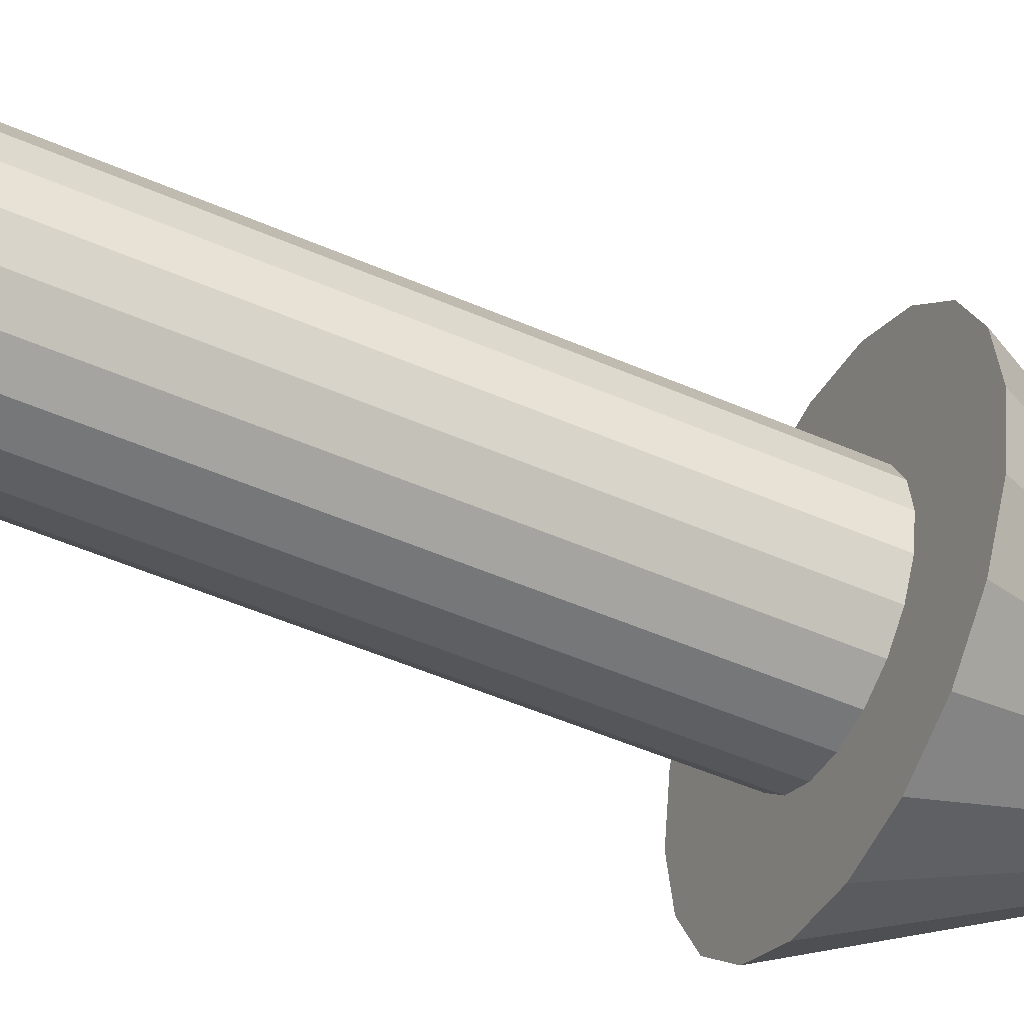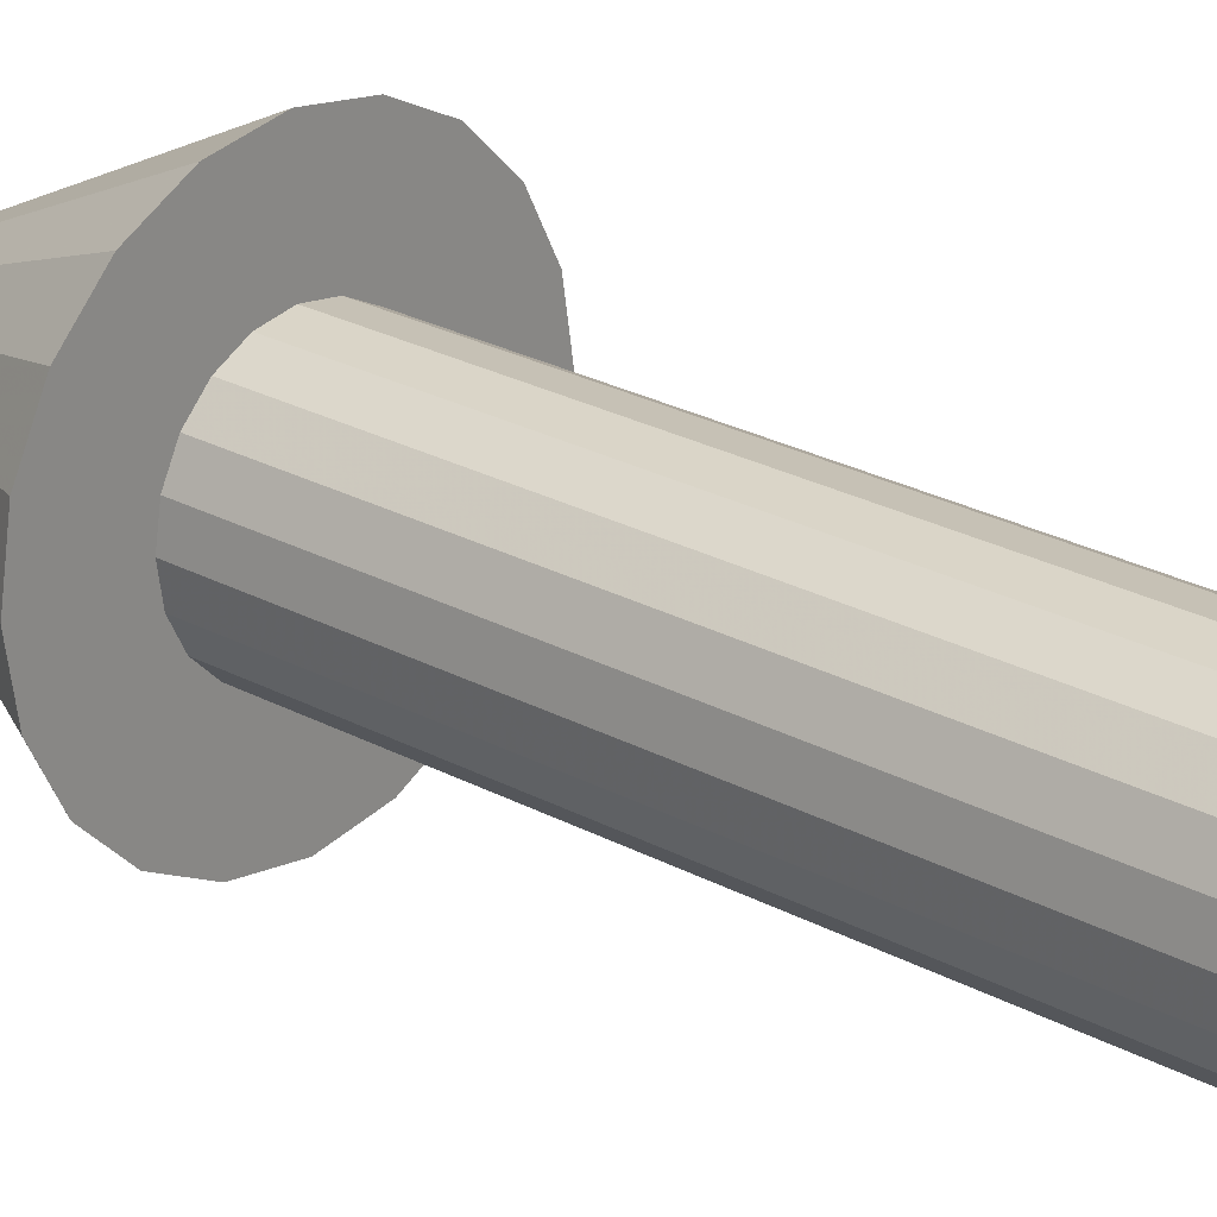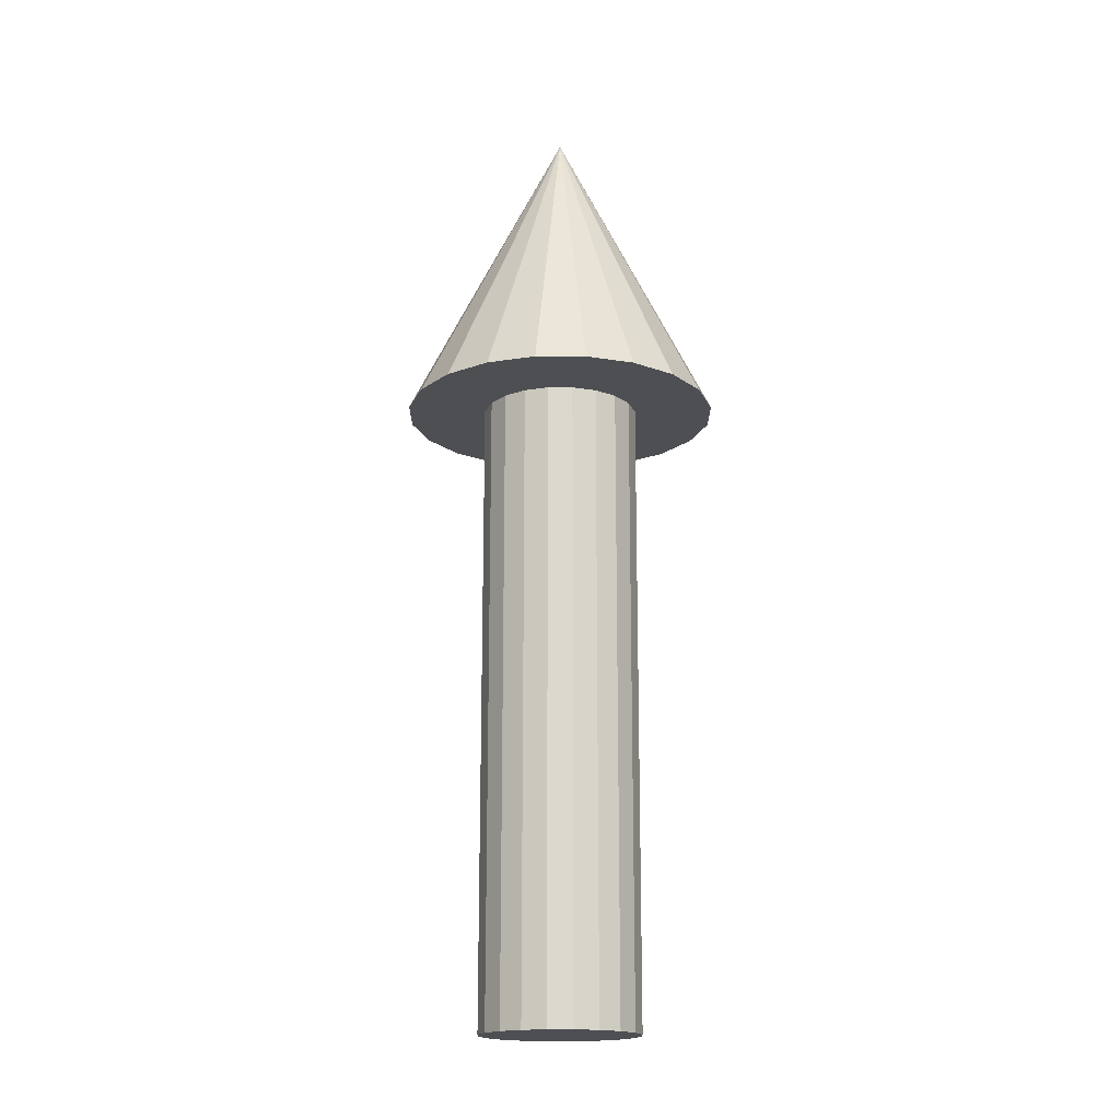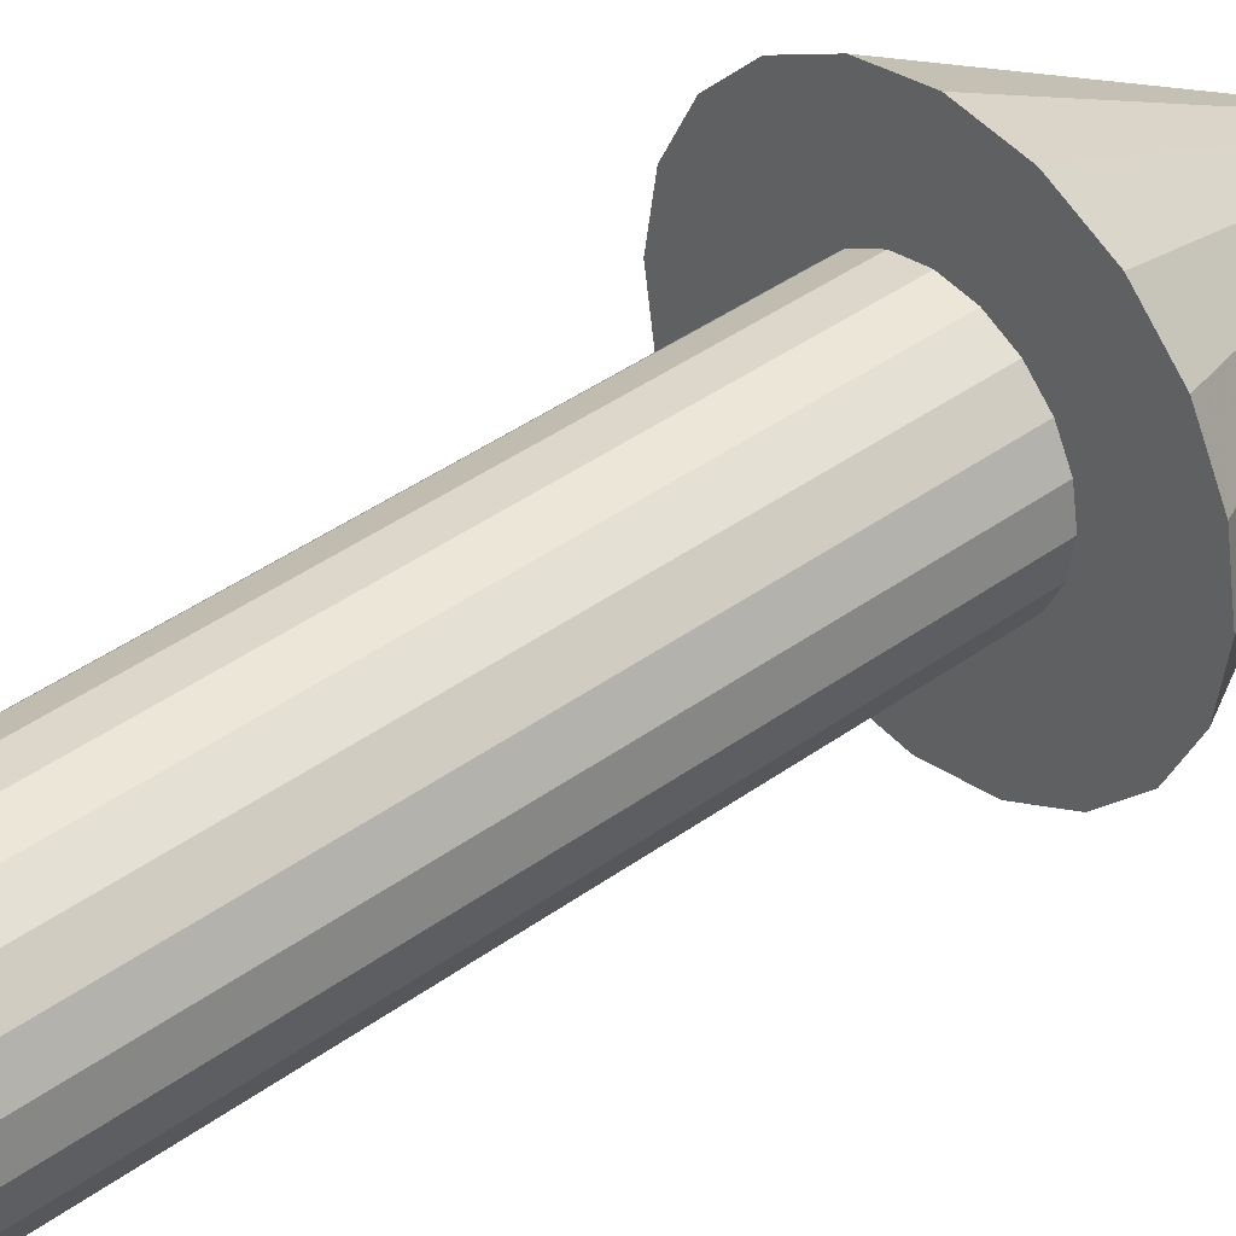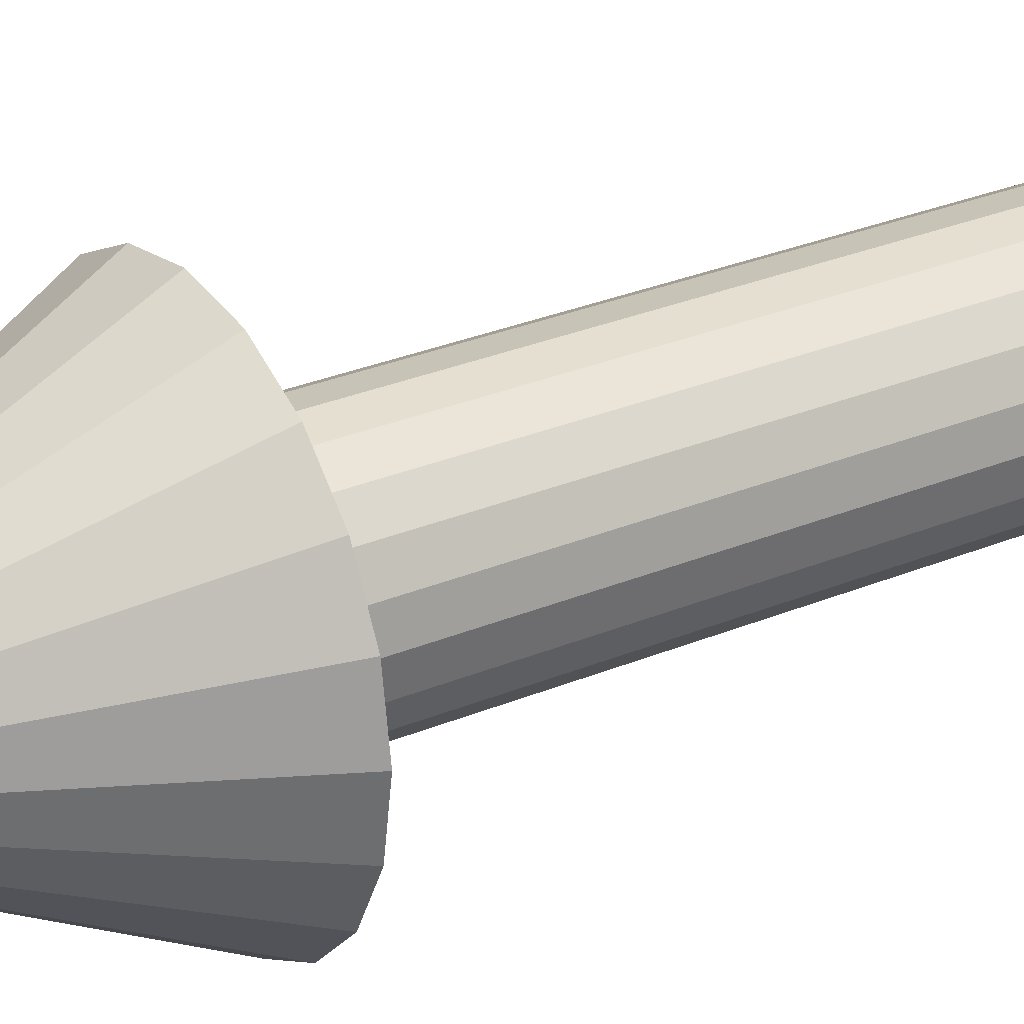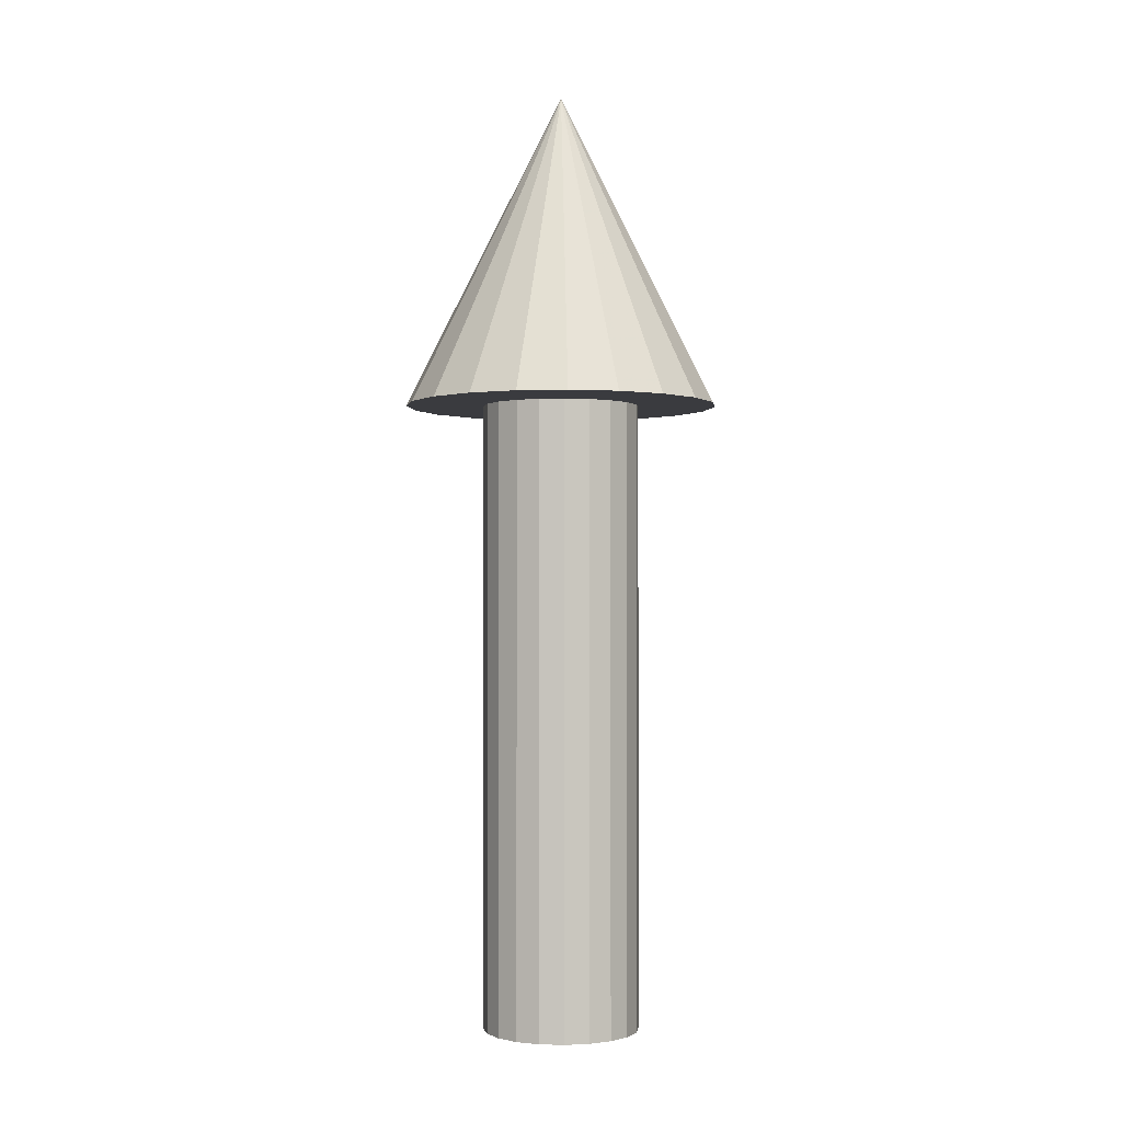
<metadata>
{"format":"obj","ext":"obj","renderer":"f3d","projection":"perspective","resolution":1024,"background":"white","views":[{"elev":-48.6,"azim":63.7,"up":"+Z"},{"elev":25.0,"azim":-48.5,"up":"+Z"},{"elev":-17.6,"azim":-27.2,"up":"+Y"},{"elev":39.5,"azim":47.6,"up":"+Z"},{"elev":28.1,"azim":-122.7,"up":"+Z"},{"elev":-1.3,"azim":51.6,"up":"+Y"}]}
</metadata>
<code>
v 0.9511 4 -0.309
v 0.809 4 -0.5878
v 0.5878 4 -0.809
v 0.309 4 -0.9511
v 0 4 -1
v -0.309 4 -0.9511
v -0.5878 4 -0.809
v -0.809 4 -0.5878
v -0.9511 4 -0.309
v -1 4 0
v -0.9511 4 0.309
v -0.809 4 0.5878
v -0.5878 4 0.809
v -0.309 4 0.9511
v 0 4 1
v 0.309 4 0.9511
v 0.5878 4 0.809
v 0.809 4 0.5878
v 0.9511 4 0.309
v 1 4 0
v 0 6 0
v 0.4755 0 -0.1545
v 0.4045 0 -0.2939
v 0.2939 0 -0.4045
v 0.1545 0 -0.4755
v 0 0 -0.5
v -0.1545 0 -0.4755
v -0.2939 0 -0.4045
v -0.4045 0 -0.2939
v -0.4755 0 -0.1545
v -0.5 0 0
v -0.4755 0 0.1545
v -0.4045 0 0.2939
v -0.2939 0 0.4045
v -0.1545 0 0.4755
v 0 0 0.5
v 0.1545 0 0.4755
v 0.2939 0 0.4045
v 0.4045 0 0.2939
v 0.4755 0 0.1545
v 0.5 0 0
v 0.4755 5 -0.1545
v 0.4045 5 -0.2939
v 0.2939 5 -0.4045
v 0.1545 5 -0.4755
v 0 5 -0.5
v -0.1545 5 -0.4755
v -0.2939 5 -0.4045
v -0.4045 5 -0.2939
v -0.4755 5 -0.1545
v -0.5 5 0
v -0.4755 5 0.1545
v -0.4045 5 0.2939
v -0.2939 5 0.4045
v -0.1545 5 0.4755
v 0 5 0.5
v 0.1545 5 0.4755
v 0.2939 5 0.4045
v 0.4045 5 0.2939
v 0.4755 5 0.1545
v 0.5 5 0
v 0 0 0
v 0 5 0
f 1 20 2
f 20 19 2
f 19 18 2
f 18 17 2
f 17 16 2
f 16 15 2
f 15 14 2
f 14 13 2
f 13 12 2
f 12 11 2
f 11 10 2
f 10 9 2
f 9 8 2
f 8 7 2
f 7 6 2
f 6 5 2
f 5 4 2
f 4 3 2
f 1 2 21
f 2 3 21
f 3 4 21
f 4 5 21
f 5 6 21
f 6 7 21
f 7 8 21
f 8 9 21
f 9 10 21
f 10 11 21
f 11 12 21
f 12 13 21
f 13 14 21
f 14 15 21
f 15 16 21
f 16 17 21
f 17 18 21
f 18 19 21
f 19 20 21
f 20 1 21
f 22 23 42
f 42 23 43
f 23 24 43
f 43 24 44
f 24 25 44
f 44 25 45
f 25 26 45
f 45 26 46
f 26 27 46
f 46 27 47
f 27 28 47
f 47 28 48
f 28 29 48
f 48 29 49
f 29 30 49
f 49 30 50
f 30 31 50
f 50 31 51
f 31 32 51
f 51 32 52
f 32 33 52
f 52 33 53
f 33 34 53
f 53 34 54
f 34 35 54
f 54 35 55
f 35 36 55
f 55 36 56
f 36 37 56
f 56 37 57
f 37 38 57
f 57 38 58
f 38 39 58
f 58 39 59
f 39 40 59
f 59 40 60
f 40 41 60
f 60 41 61
f 41 22 61
f 61 22 42
f 23 22 62
f 24 23 62
f 25 24 62
f 26 25 62
f 27 26 62
f 28 27 62
f 29 28 62
f 30 29 62
f 31 30 62
f 32 31 62
f 33 32 62
f 34 33 62
f 35 34 62
f 36 35 62
f 37 36 62
f 38 37 62
f 39 38 62
f 40 39 62
f 41 40 62
f 22 41 62
f 42 43 63
f 43 44 63
f 44 45 63
f 45 46 63
f 46 47 63
f 47 48 63
f 48 49 63
f 49 50 63
f 50 51 63
f 51 52 63
f 52 53 63
f 53 54 63
f 54 55 63
f 55 56 63
f 56 57 63
f 57 58 63
f 58 59 63
f 59 60 63
f 60 61 63
f 61 42 63

</code>
